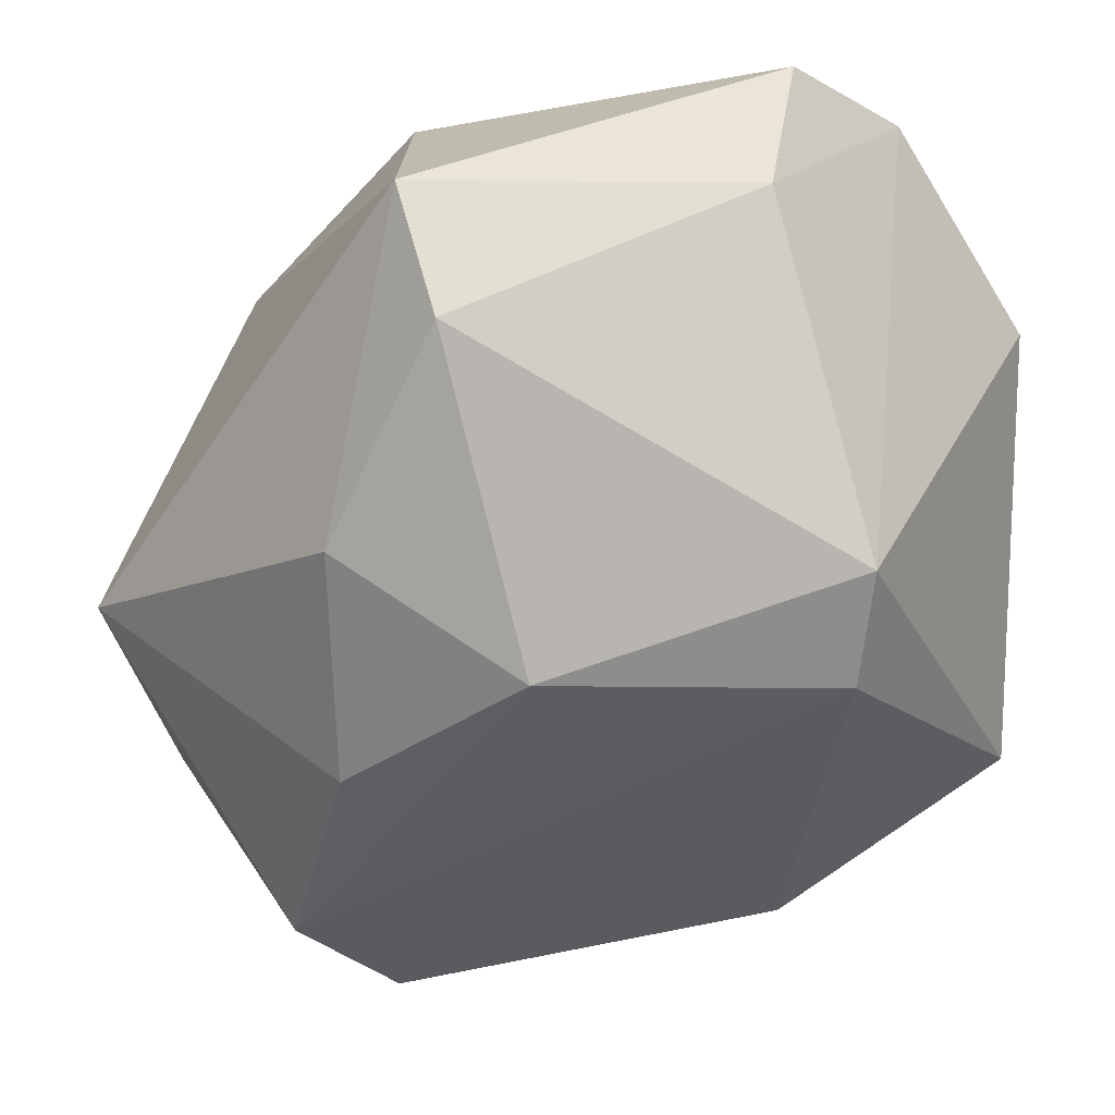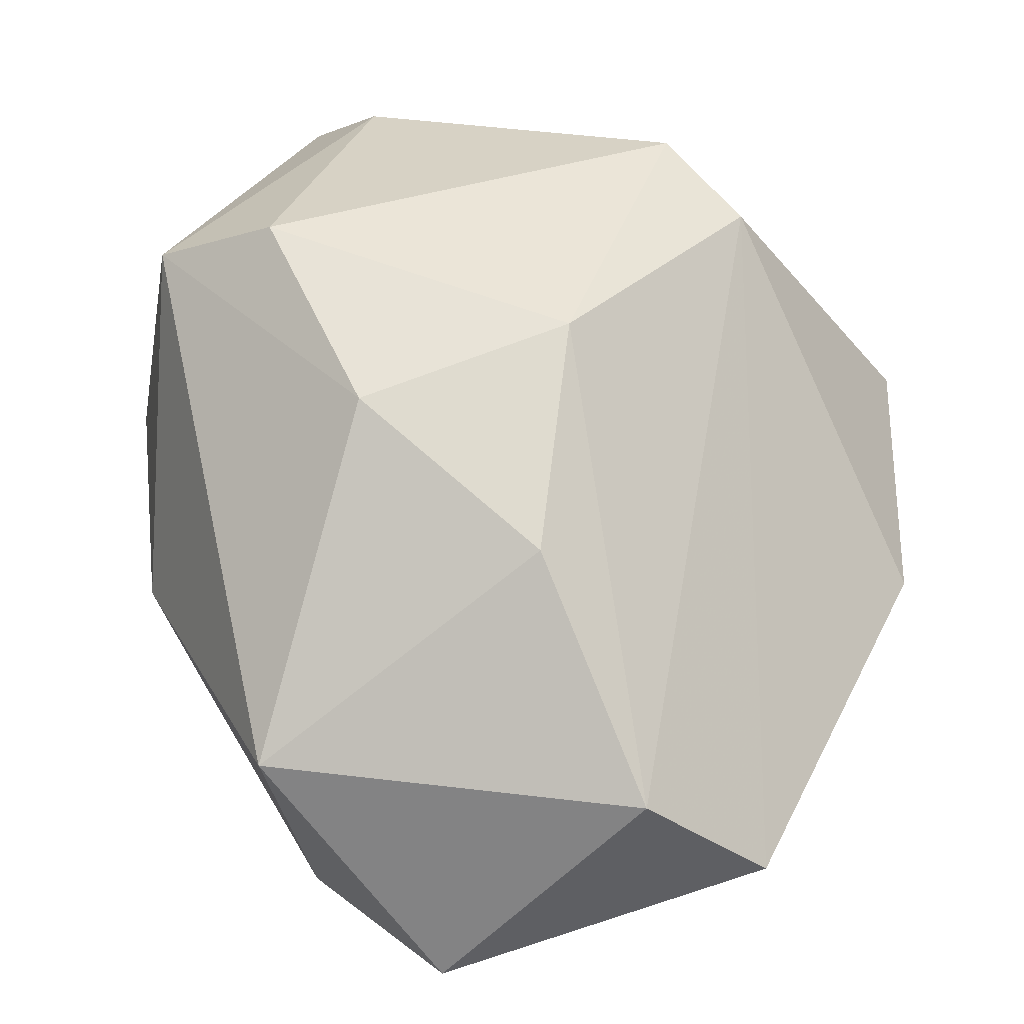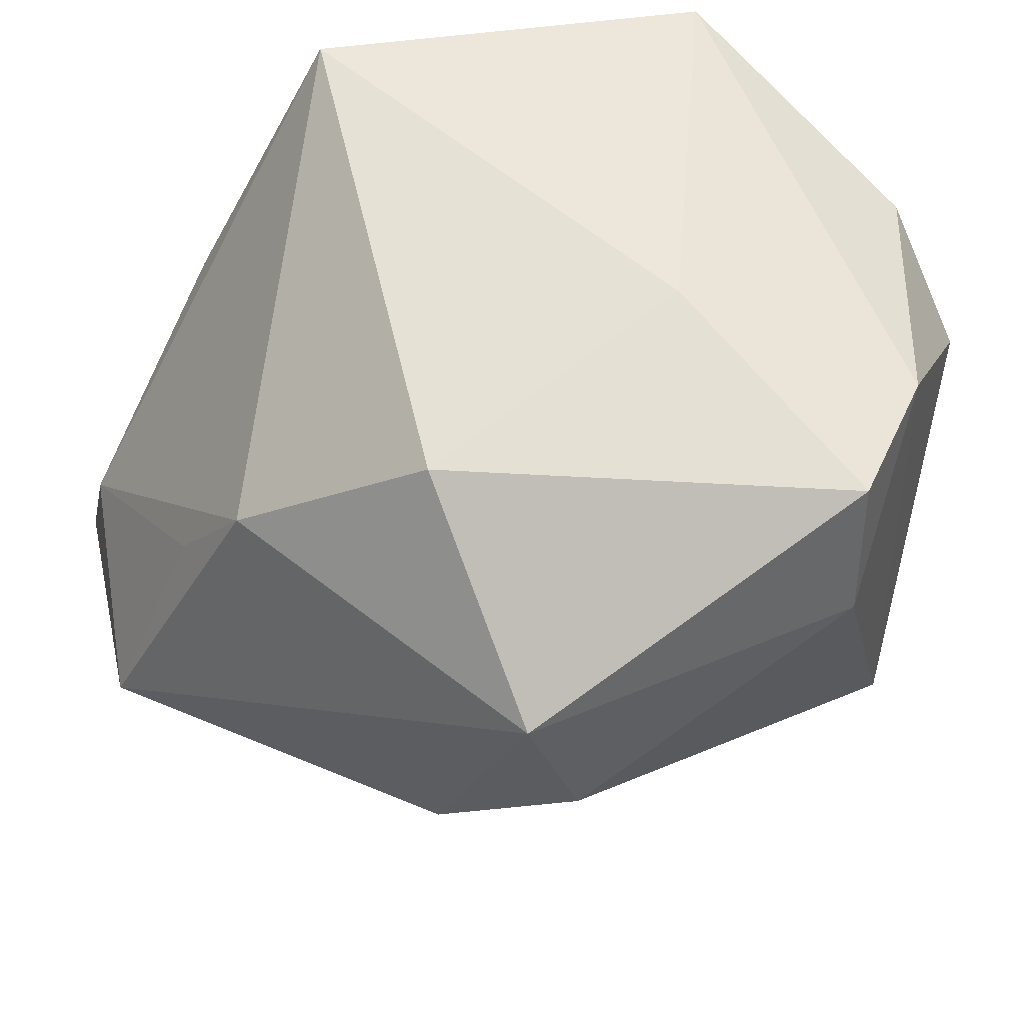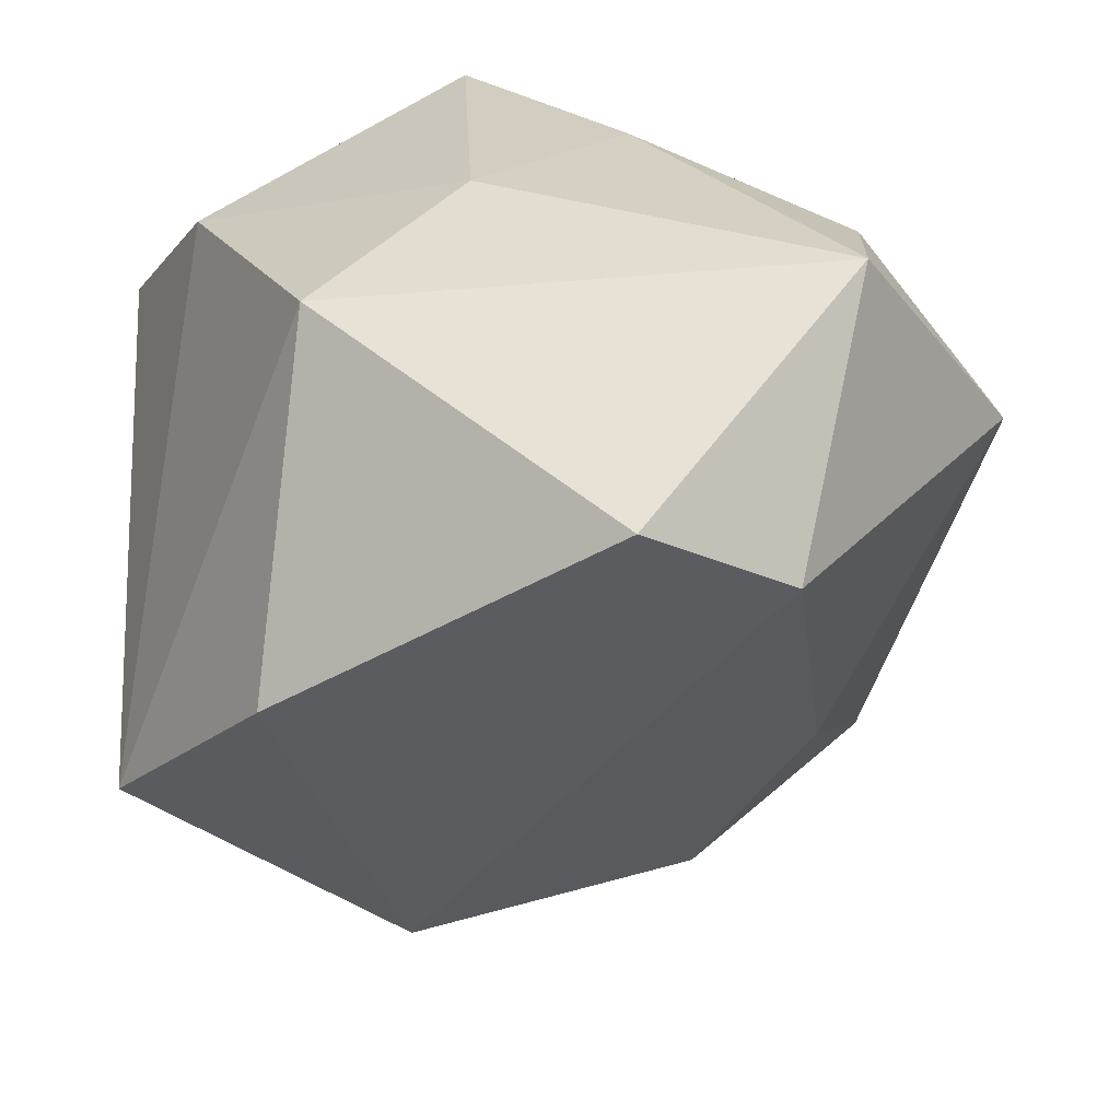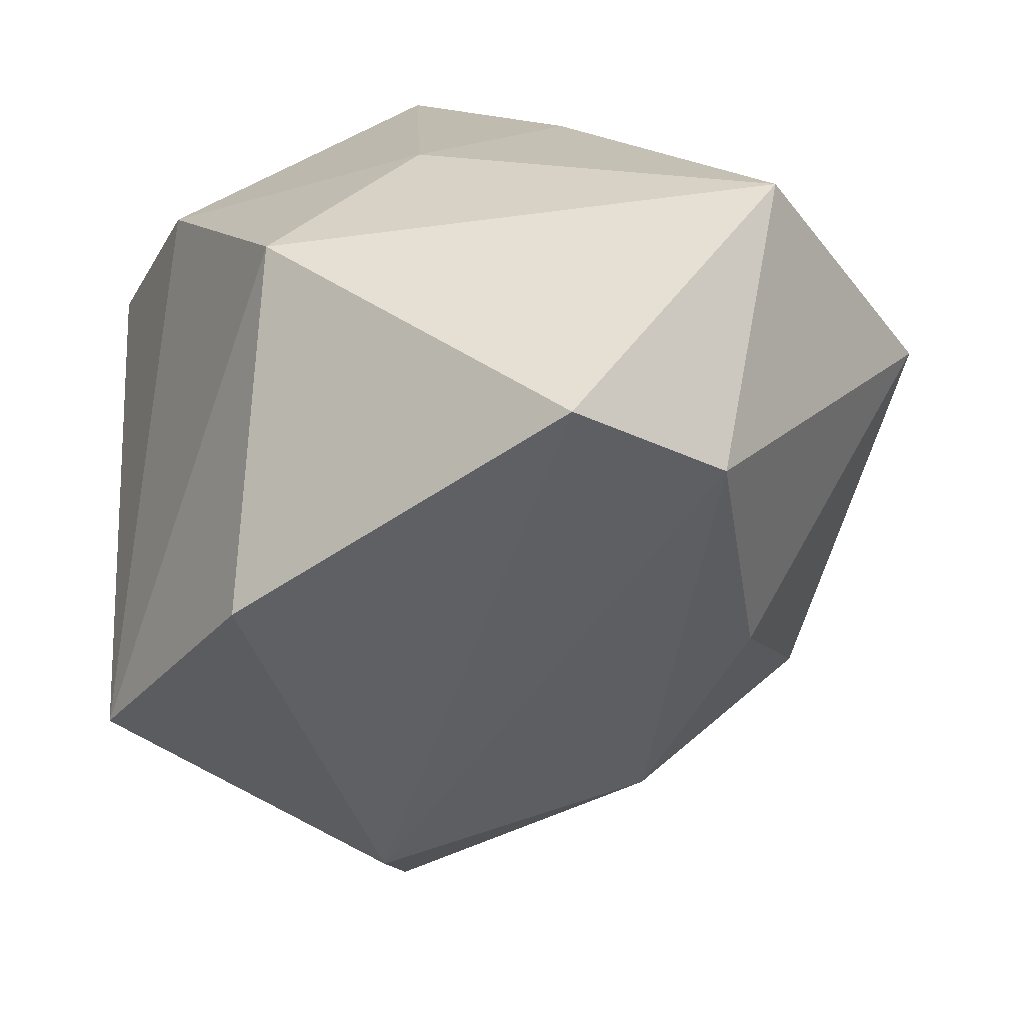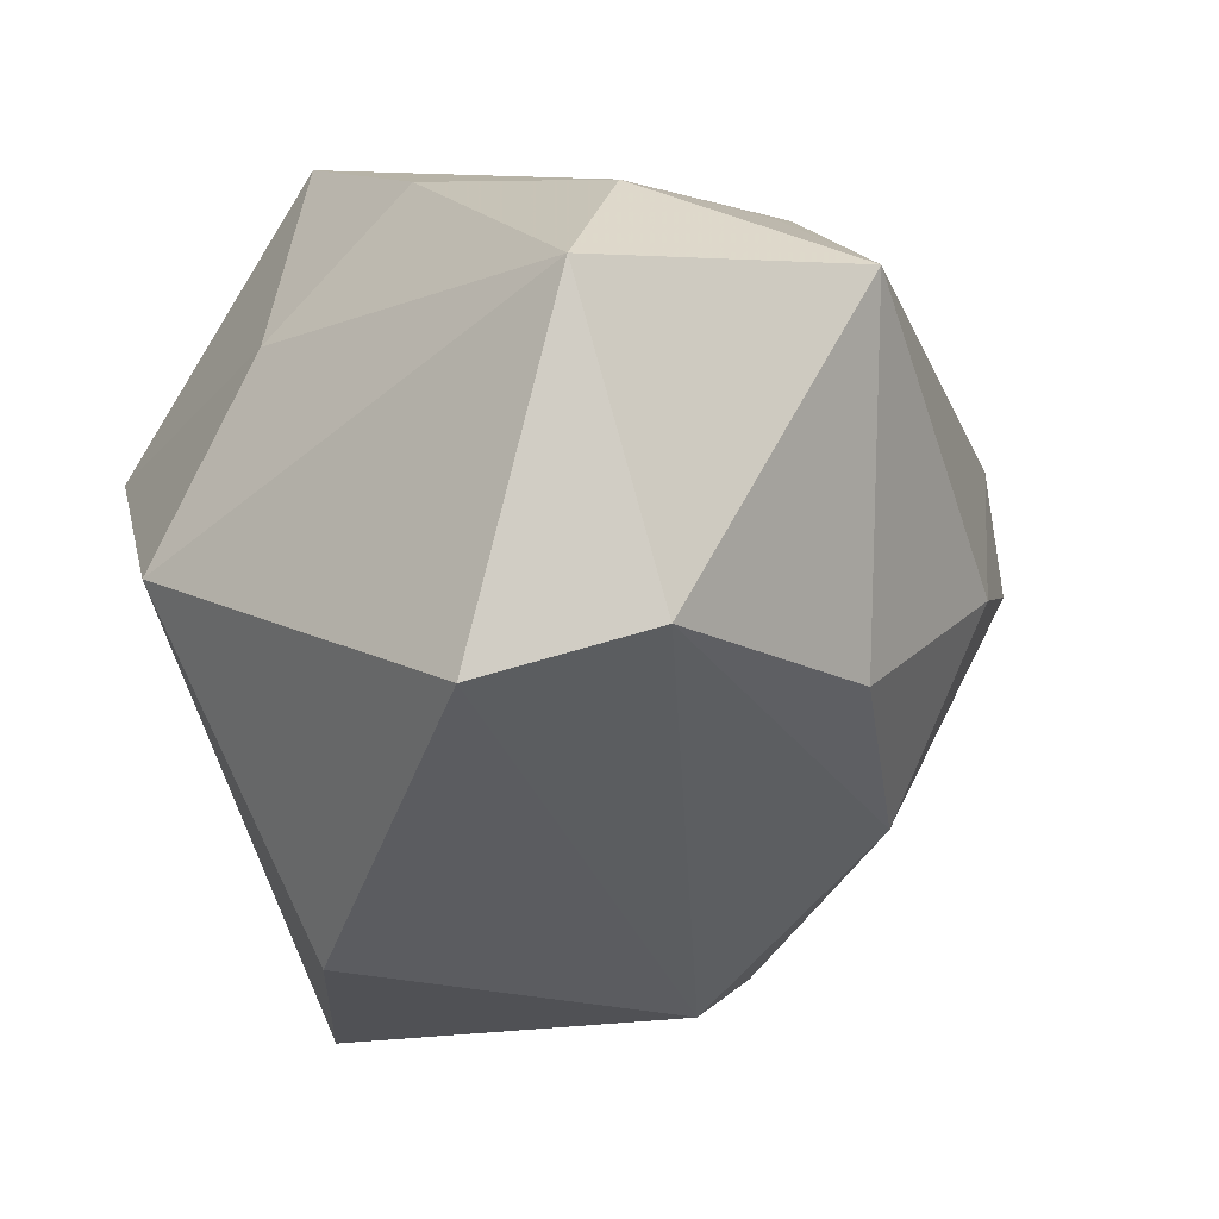
<metadata>
{"format":"obj","ext":"obj","renderer":"f3d","projection":"perspective","resolution":1024,"background":"white","views":[{"elev":-10.9,"azim":-17.9,"up":"+Y"},{"elev":16.9,"azim":-49.0,"up":"+Z"},{"elev":62.4,"azim":-42.9,"up":"+Y"},{"elev":-58.6,"azim":-174.9,"up":"+Y"},{"elev":-66.4,"azim":-173.0,"up":"+Y"},{"elev":-51.3,"azim":-138.0,"up":"+Y"}]}
</metadata>
<code>
v -0.01247 -0.01882 0.02364
v 0.002911 0.01867 0.03599
v -0.02948 -0.004181 -0.02611
v 0.03371 -0.02117 0.01039
v 0.03371 0.02283 -0.01353
v 0.03371 0.01899 0.01177
v -0.01071 -0.0395 -0.02099
v 0.01726 0.0275 0.02805
v -0.02321 -0.02481 0.007348
v 0.02501 0.009866 -0.02543
v -0.02213 -0.03541 -0.01289
v -0.03091 0.008625 -0.009894
v 0.007819 0.03074 0.009839
v -0.02902 -0.01884 -0.03075
v 0.01193 -0.01873 0.0294
v 0.002594 0.03074 -0.02831
v 0.0008383 -0.001482 -0.03203
v -0.02186 0.007617 0.02998
v -0.02838 0.01777 -0.004466
v 0.03051 0.0127 0.02241
v -0.04023 -0.008604 -0.01074
v 0.01902 -0.03339 -0.004292
v 0.006261 0.02967 0.03262
v -0.02731 -0.008348 0.01823
v -0.01177 0.01086 -0.02974
v 0.01116 -0.01066 0.03538
v -0.01775 0.02999 0.007921
v -0.02417 0.0193 0.02632
v 0.0136 -0.01623 -0.02976
f 17 29 14
f 16 19 27
f 27 19 28
f 3 19 16
f 14 29 7
f 16 27 13
f 13 5 16
f 8 5 13
f 28 2 23
f 23 2 8
f 23 27 28
f 8 13 23
f 23 13 27
f 16 5 10
f 10 17 16
f 29 17 10
f 29 10 4
f 4 10 5
f 25 3 16
f 14 3 25
f 16 17 25
f 25 17 14
f 14 7 11
f 11 1 9
f 15 1 11
f 11 7 15
f 9 1 24
f 19 3 12
f 22 7 29
f 29 4 22
f 15 7 22
f 22 4 15
f 26 1 15
f 15 4 26
f 4 20 26
f 8 2 26
f 26 20 8
f 21 11 9
f 9 24 21
f 14 11 21
f 21 24 28
f 21 3 14
f 21 12 3
f 28 19 21
f 19 12 21
f 6 4 5
f 6 20 4
f 6 5 8
f 8 20 6
f 18 24 1
f 28 24 18
f 1 26 18
f 18 26 2
f 18 2 28

</code>
